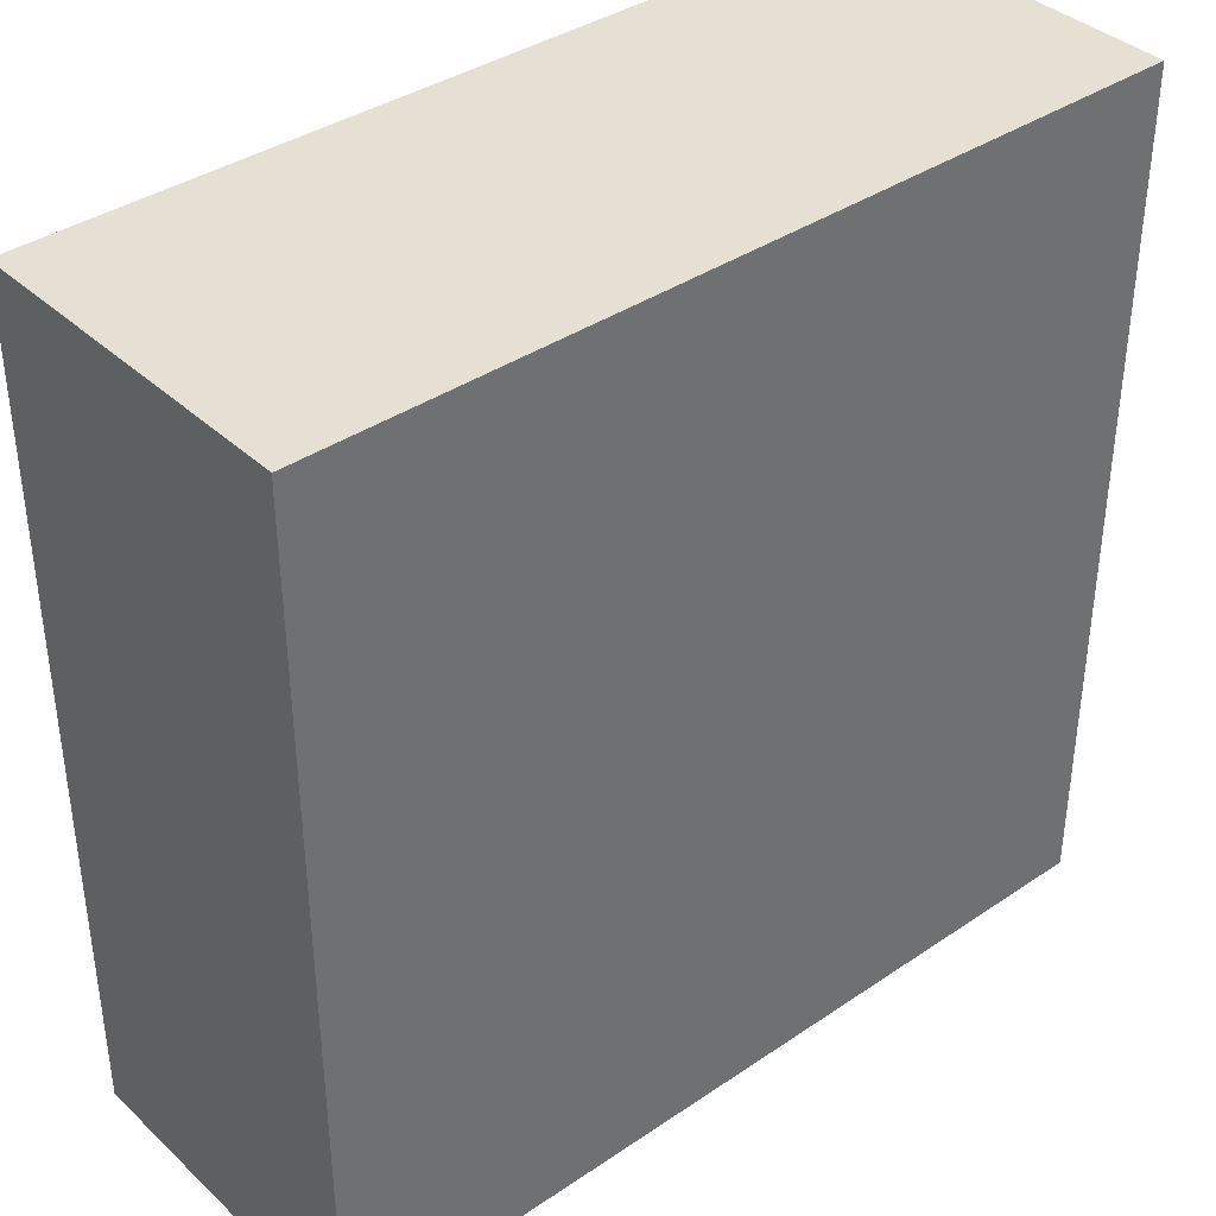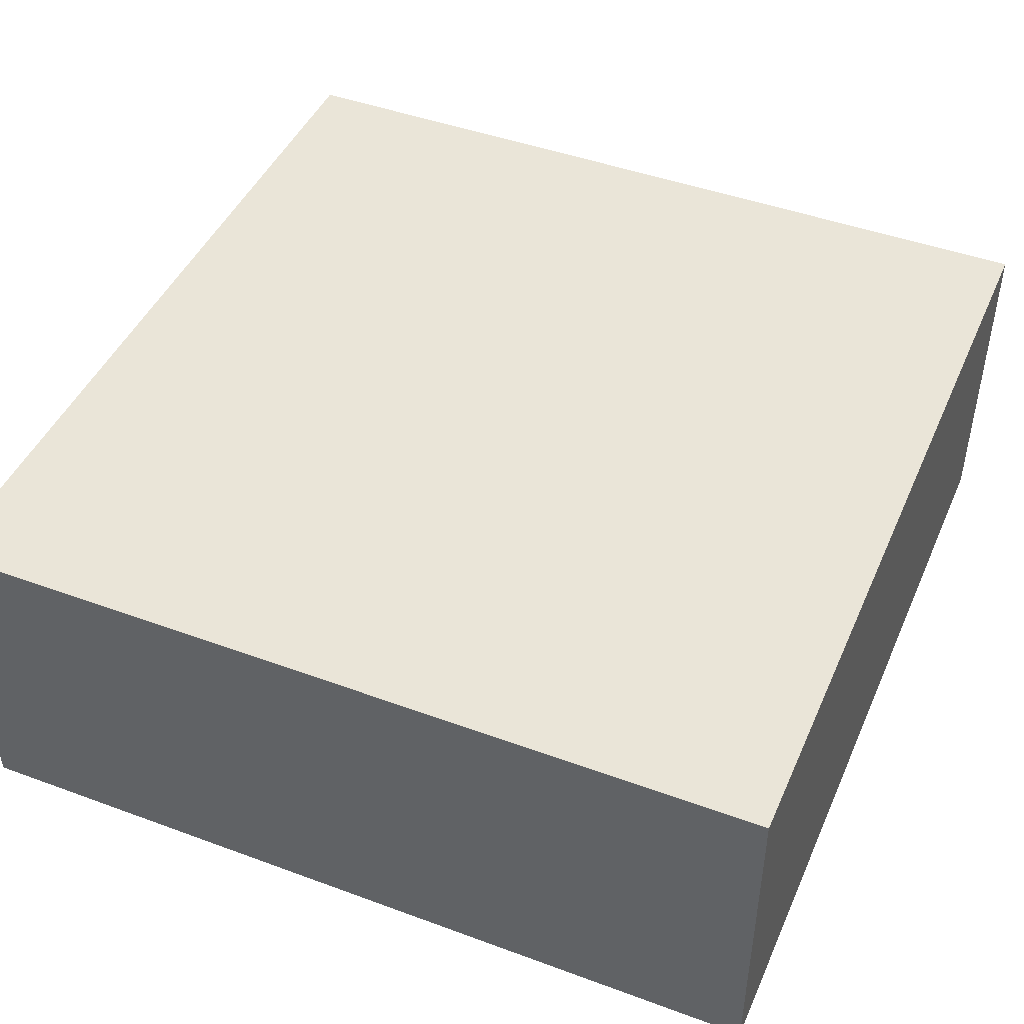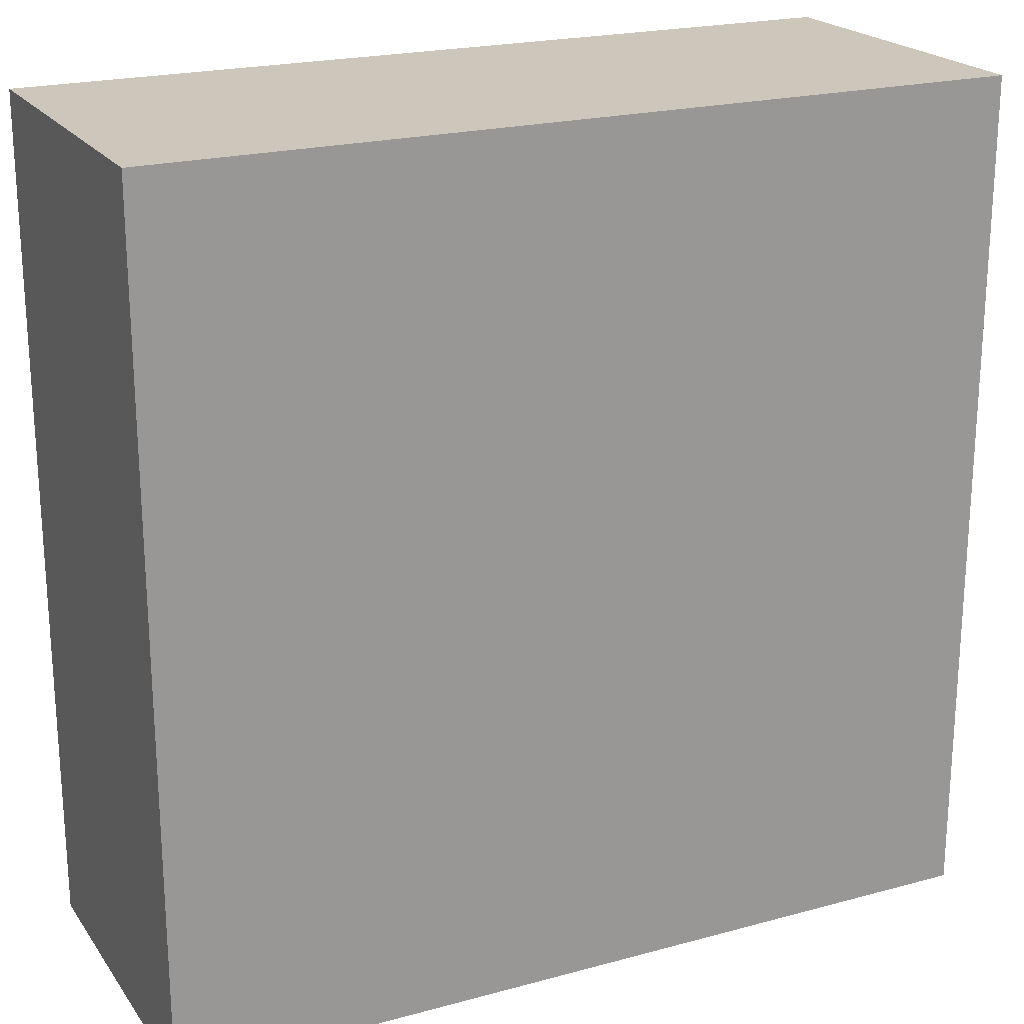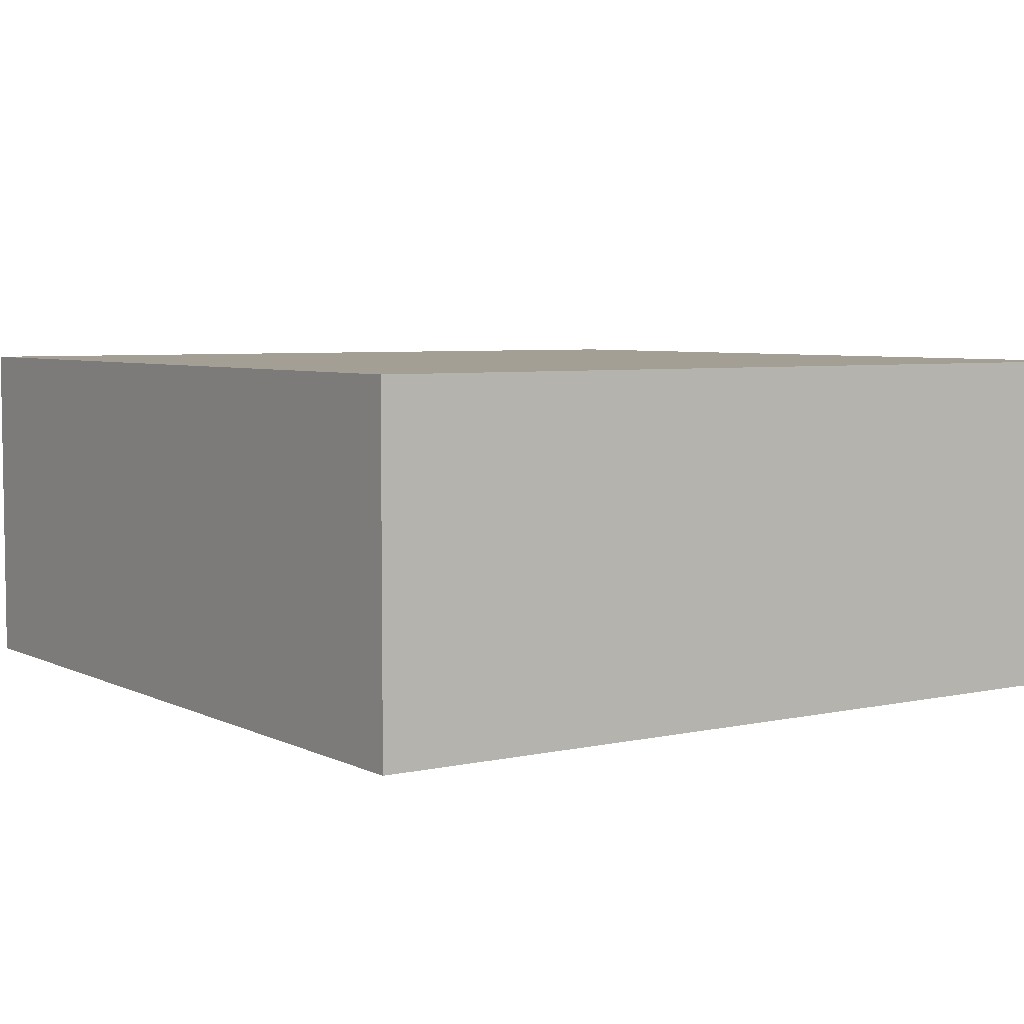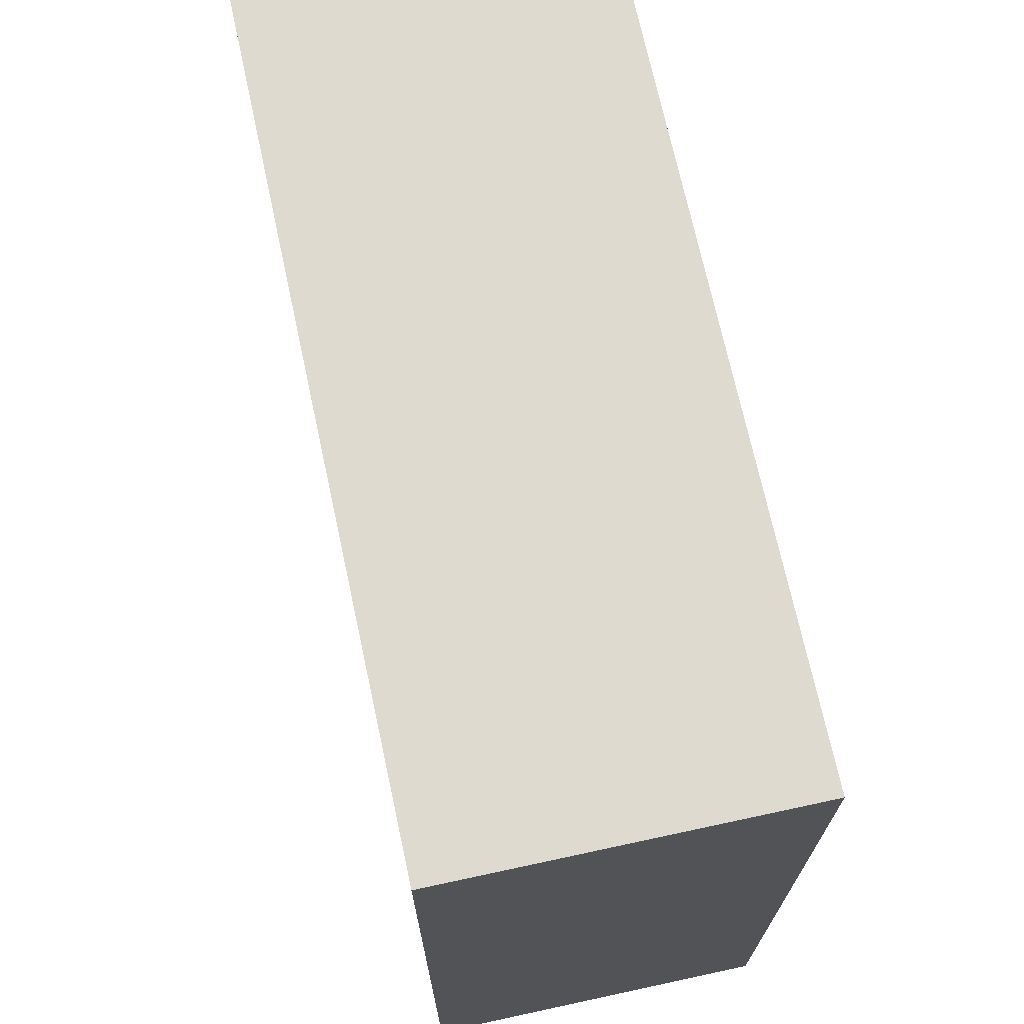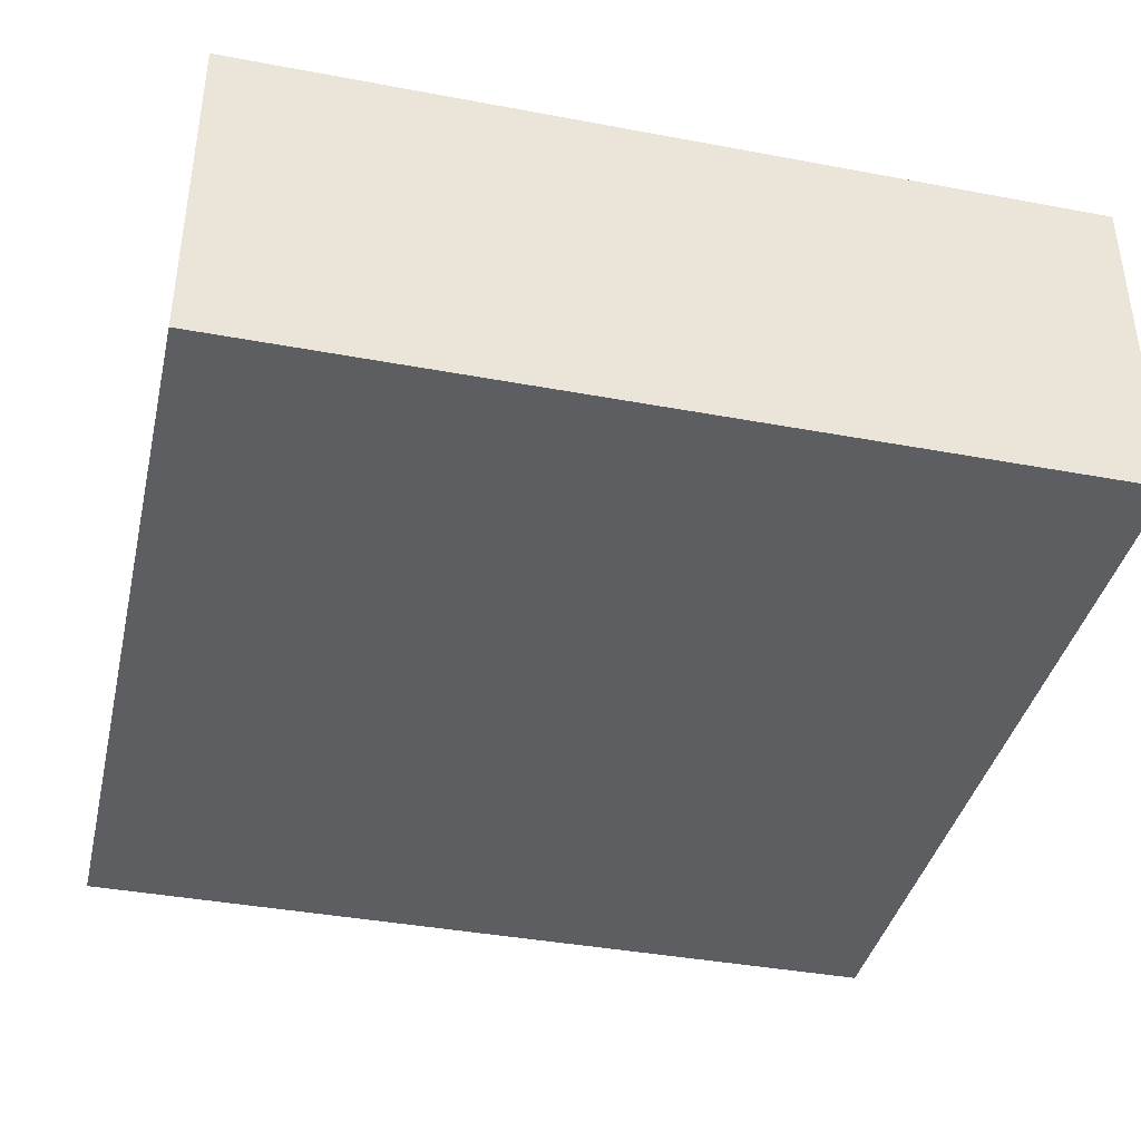
<metadata>
{"format":"obj","ext":"obj","renderer":"f3d","projection":"perspective","resolution":1024,"background":"white","views":[{"elev":38.0,"azim":-40.7,"up":"+Z"},{"elev":45.4,"azim":113.0,"up":"+Y"},{"elev":21.4,"azim":-25.7,"up":"+Z"},{"elev":5.3,"azim":-34.5,"up":"+Y"},{"elev":70.9,"azim":-102.2,"up":"+Z"},{"elev":-39.4,"azim":166.9,"up":"+Y"}]}
</metadata>
<code>
o Cube.018
v 0.75 -0.4 -0.75
v 0.75 -0.4 0.75
v -0.75 -0.4 0.75
v -0.75 -0.4 -0.75
v 0.75 0.2 -0.75
v -0.75 0.2 -0.75
v -0.75 0.2 0.75
v 0.75 0.2 0.75
f 1 2 3 4
f 5 6 7 8
f 1 5 8 2
f 2 8 7 3
f 3 7 6 4
f 5 1 4 6

</code>
